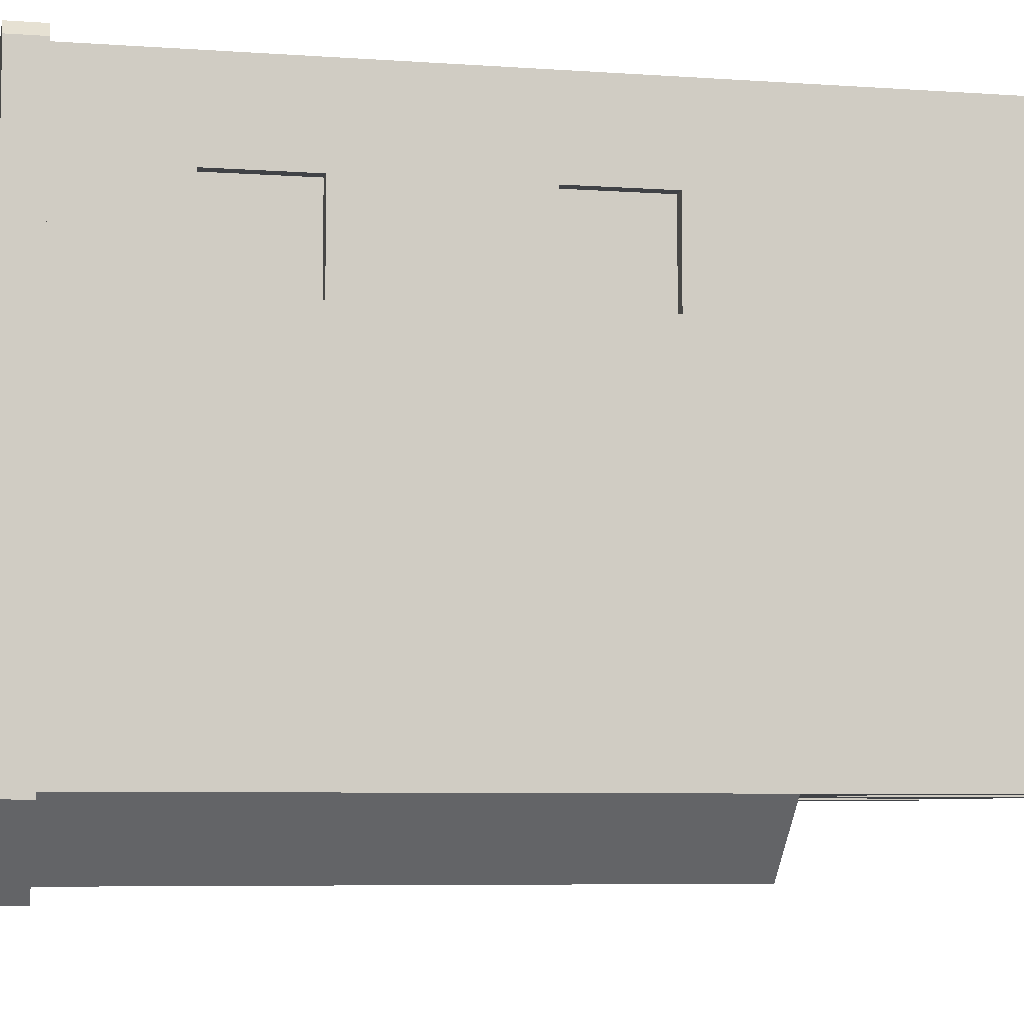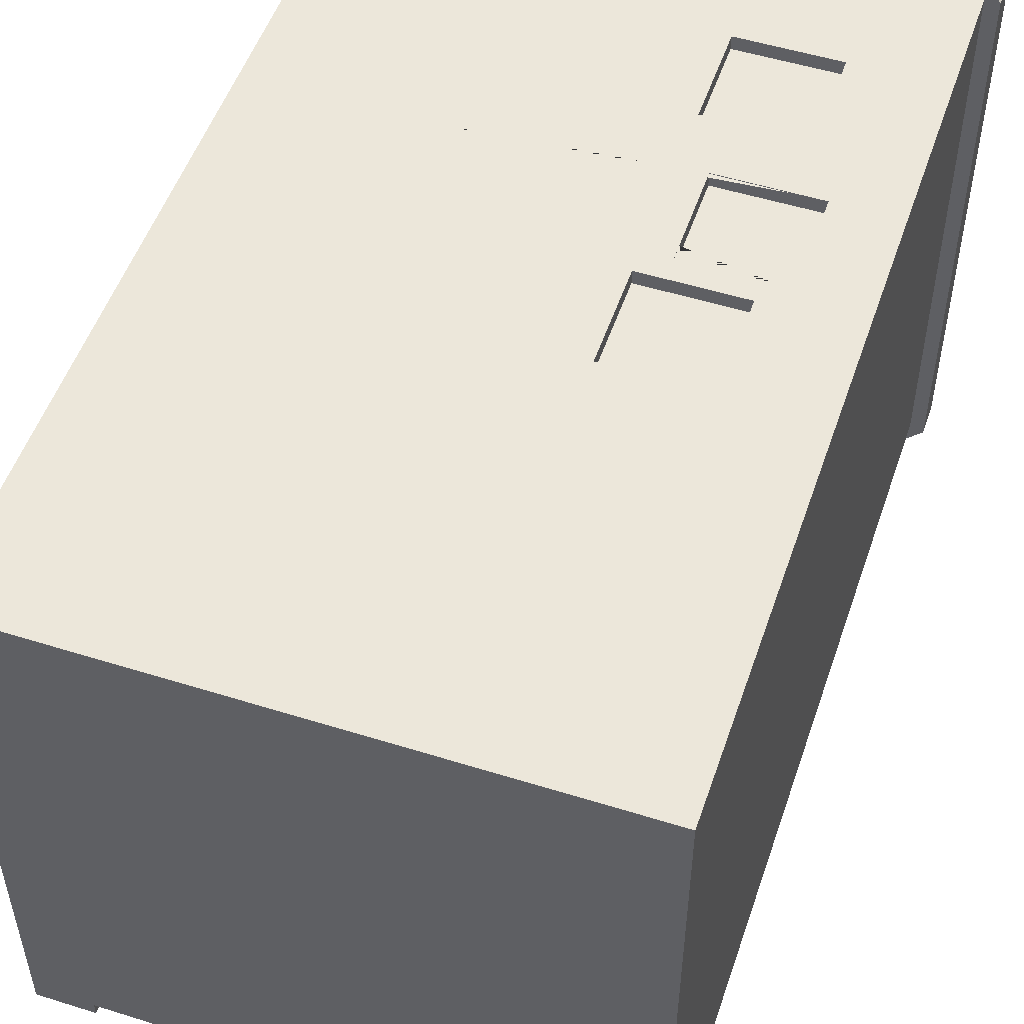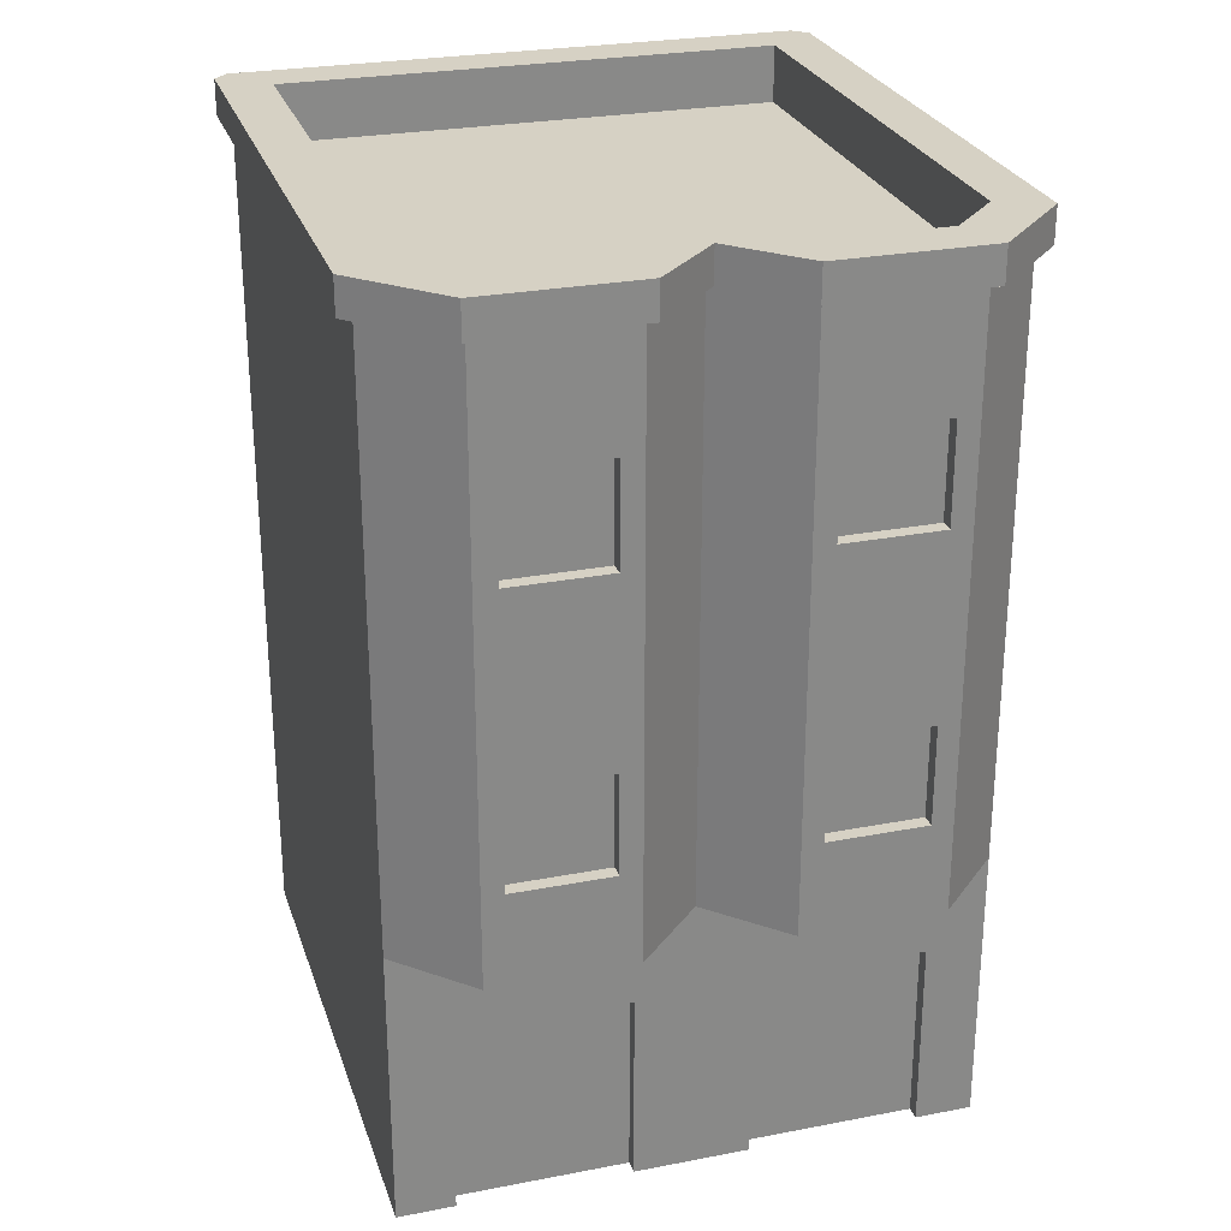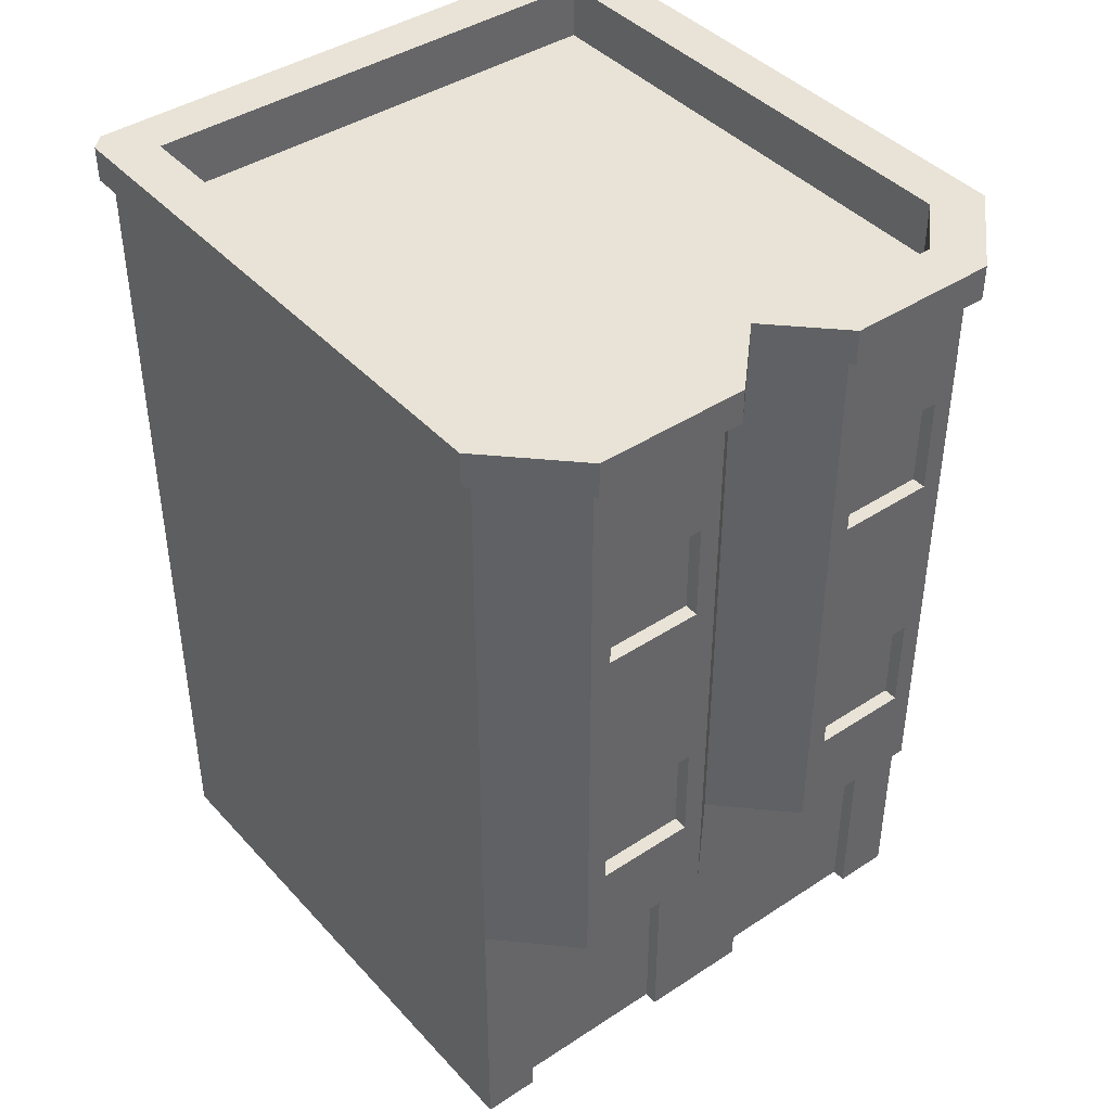
<metadata>
{"format":"obj","ext":"obj","renderer":"f3d","projection":"perspective","resolution":1024,"background":"white","views":[{"elev":-6.4,"azim":-101.8,"up":"+Z"},{"elev":52.0,"azim":18.7,"up":"+Z"},{"elev":26.8,"azim":163.3,"up":"+Y"},{"elev":41.9,"azim":141.7,"up":"+Y"}]}
</metadata>
<code>
o Window_copy
v 0.2887 0.7218 0.381
v 0.1887 0.7218 0.381
v 0.2887 0.8218 0.381
v 0.1887 0.8218 0.381
v 0.3087 0.8418 0.381
v 0.1687 0.8418 0.381
v 0.3087 0.8418 0.401
v 0.1687 0.8418 0.401
v 0.1387 0.6718 0.401
v 0.3087 0.7018 0.401
v 0.3387 0.6718 0.401
v 0.3387 0.8718 0.401
v 0.1687 0.7018 0.401
v 0.1387 0.8718 0.401
v 0.3087 0.7018 0.381
v 0.1687 0.7018 0.381
f 3 2 1
f 2 3 4
f 7 6 5
f 6 7 8
f 11 10 9
f 10 11 12
f 10 12 7
f 7 12 8
f 13 9 10
f 9 13 14
f 14 13 8
f 14 8 12
f 10 5 15
f 5 10 7
f 15 1 16
f 1 15 5
f 1 5 3
f 3 5 4
f 2 16 1
f 16 2 6
f 6 2 4
f 6 4 5
f 8 16 6
f 16 8 13
f 16 10 15
f 10 16 13
o Building_copy
v 0.2887 0.7218 0.381
v 0.1887 0.7218 0.381
v 0.2887 0.8218 0.381
v 0.1887 0.8218 0.381
v 0.3087 0.8418 0.381
v 0.1687 0.8418 0.381
v 0.3087 0.7018 0.381
v 0.1687 0.7018 0.381
v 0.1 0.05 -0.38
v 0.13 0.05 -0.38
v 0.1 0.25 -0.38
v 0.13 0.25 -0.38
v 0.25 0.55 0.38
v 0.15 0.55 0.38
v 0.25 0.65 0.38
v 0.15 0.65 0.38
v 0.15 0.02 -0.38
v 0.25 0.02 -0.38
v 0.15 0.25 -0.38
v 0.25 0.25 -0.38
v -0.3 0.05 -0.38
v -0.1 0.05 -0.38
v -0.3 0.25 -0.38
v -0.1 0.25 -0.38
v 0.27 0.05 -0.38
v 0.3 0.05 -0.38
v 0.27 0.25 -0.38
v 0.3 0.25 -0.38
v -0.25 0.95 -0.48
v -0.15 0.95 -0.48
v -0.25 1.05 -0.48
v -0.15 1.05 -0.48
v 0.15 0.55 -0.48
v 0.25 0.55 -0.48
v 0.15 0.65 -0.48
v 0.25 0.65 -0.48
v 0.15 0.95 -0.48
v 0.25 0.95 -0.48
v 0.15 1.05 -0.48
v 0.25 1.05 -0.48
v 0.25 0.95 0.38
v 0.15 0.95 0.38
v 0.25 1.05 0.38
v 0.15 1.05 0.38
v -0.25 0.55 -0.48
v -0.15 0.55 -0.48
v -0.25 0.65 -0.48
v -0.15 0.65 -0.48
v -0.38 0.95 0.15
v -0.38 1.05 0.15
v -0.38 0.95 0.25
v -0.38 1.05 0.25
v -0.38 0.55 0.15
v -0.38 0.65 0.15
v -0.38 0.55 0.25
v -0.38 0.65 0.25
v 0.3 0.4 -0.5
v 0.4 0.4 -0.4
v 0.3 0.45 -0.5
v 0.4 0.45 -0.4
v 0.27 0.67 -0.48
v 0.27 0.67 -0.5
v 0.13 0.67 -0.48
v 0.13 0.67 -0.5
v 0.32 0.27 -0.38
v 0.32 0.27 -0.4
v 0.08 0.27 -0.38
v 0.08 0.27 -0.4
v 0.27 0.53 0.38
v 0.27 0.53 0.4
v 0.13 0.53 0.38
v 0.13 0.53 0.4
v -0.4 -0 -0.4
v -0.32 -0 -0.4
v -0.4 0.05 -0.4
v -0.35 0.05 -0.4
v -0.32 0.27 -0.4
v -0.35 0.3 -0.4
v -0.08 0.27 -0.4
v -0.05 0.3 -0.4
v -0.05 0.05 -0.4
v -0.08 -0 -0.4
v 0.08 -0 -0.4
v 0.05 0.05 -0.4
v 0.05 0.3 -0.4
v 0.35 0.3 -0.4
v 0.35 0.05 -0.4
v 0.32 -0 -0.4
v 0.4 -0 -0.4
v 0.4 0.05 -0.4
v 0.4 1.23 0.42
v -0.4 1.23 0.42
v 0.4 1.28 0.42
v -0.4 1.28 0.42
v 0.08 -0 -0.38
v 0.1 0.8 -0.5
v 0.3 0.8 -0.5
v 0.1 0.85 -0.5
v 0.3 0.85 -0.5
v 0.27 0.53 -0.48
v 0.13 0.53 -0.48
v 0.32 -0 -0.38
v 0.27 0.67 0.38
v 0.27 0.67 0.4
v 0.3 0.5 -0.5
v 0.13 0.53 -0.5
v 0.1 0.5 -0.5
v 0.1 0.7 -0.5
v 0.27 0.53 -0.5
v 0.3 0.7 -0.5
v 0.4 0 0.4
v -0.4 0 0.4
v 0.4 0.05 0.4
v -0.4 0.05 0.4
v 0 0.4 -0.4
v 0.1 0.4 -0.5
v -0.1 0.4 -0.5
v -0.4 0.4 -0.4
v -0.3 0.4 -0.5
v 0.13 0.67 0.38
v 0.13 0.67 0.4
v 0.09172 1.23 -0.52
v 0.3083 1.23 -0.52
v 0.09172 1.28 -0.52
v 0.3083 1.28 -0.52
v 0.3 0.9 -0.5
v 0.13 0.93 -0.5
v 0.1 0.9 -0.5
v 0.1 1.1 -0.5
v 0.13 1.07 -0.5
v 0.27 1.07 -0.5
v 0.27 0.93 -0.5
v 0.3 1.1 -0.5
v 0.27 1.07 0.38
v 0.13 1.07 0.38
v 0.27 1.07 0.4
v 0.13 1.07 0.4
v -0.38 0.67 0.27
v -0.38 0.67 0.13
v -0.4 0.67 0.27
v -0.4 0.67 0.13
v -0.27 1.07 -0.5
v -0.27 0.93 -0.5
v -0.27 1.07 -0.48
v -0.27 0.93 -0.48
v -0.4 0.45 -0.4
v -0.3 0.45 -0.5
v 0.1 0.45 -0.5
v 0 0.45 -0.4
v 0.4 1.2 -0.4
v 0.4 1.2 -0
v 0.4 1.23 -0.4
v 0.4 1.23 0.4
v 0.4 1.2 0.4
v 0.27 0.93 -0.48
v 0.13 0.93 -0.48
v 0.13 1.07 -0.48
v 0.27 1.07 -0.48
v -0.13 0.53 -0.48
v -0.27 0.53 -0.48
v -0.27 0.67 -0.48
v -0.13 0.67 -0.48
v -0.1 0.5 -0.5
v -0.27 0.53 -0.5
v -0.3 0.5 -0.5
v -0.3 0.7 -0.5
v -0.27 0.67 -0.5
v -0.13 0.67 -0.5
v -0.13 0.53 -0.5
v -0.1 0.7 -0.5
v -0.38 0.53 0.13
v -0.4 0.53 0.13
v 0.42 1.28 0.4
v 0.35 1.28 -0.3793
v 0.42 1.28 -0.4083
v 0.2793 1.28 -0.45
v 0.1207 1.28 -0.45
v 0.02071 1.28 -0.35
v 0 1.28 -0.4283
v -0.02071 1.28 -0.35
v -0.09172 1.28 -0.52
v -0.1207 1.28 -0.45
v -0.3083 1.28 -0.52
v -0.2793 1.28 -0.45
v -0.35 1.28 -0.3793
v -0.42 1.28 -0.4083
v -0.35 1.28 0.35
v -0.42 1.28 0.4
v 0.35 1.28 0.35
v -0.08 -0 -0.38
v -0.32 -0 -0.38
v -0.08 0.27 -0.38
v -0.32 0.27 -0.38
v -0.13 0.93 -0.5
v -0.13 1.07 -0.5
v -0.13 0.93 -0.48
v -0.13 1.07 -0.48
v -0.4 0.7 0.1
v -0.4 0.5 0.1
v -0.4 0.5 0.3
v -0.4 0.53 0.27
v -0.4 0.7 0.3
v 0.4 0.45 0.4
v 0.4 0.4 0.4
v 0 0.8 -0.4
v 0 0.85 -0.4
v -0.35 1.2 0.35
v 0.35 1.2 0.35
v -0.1 0.45 -0.5
v -0.1 0.9 -0.5
v -0.3 0.9 -0.5
v -0.3 1.1 -0.5
v -0.1 1.1 -0.5
v -0.38 0.53 0.27
v 0.1 0.5 0.4
v 0.3 0.5 0.4
v 0.3 0.7 0.4
v 0.1 0.7 0.4
v 0.2793 1.2 -0.45
v 0.1207 1.2 -0.45
v 0.4 0.85 -0.4
v 0.4 0.8 -0.4
v 0.4 0.85 0.4
v 0.4 0.8 0.4
v -0.4 1.2 -0.4
v -0.4 1.23 -0.4
v -0.4 1.2 -0
v -0.4 1.23 0.4
v -0.4 1.2 0.4
v 0.42 1.23 0.4
v -0.35 1.2 -0.3793
v -0.35 1.2 -0
v -0.3 1.2 -0.5
v -0.3 1.23 -0.5
v 0.1 1.2 -0.5
v 0.3 1.2 -0.5
v 0.1 1.23 -0.5
v 0.3 1.23 -0.5
v -0.4 0.93 0.27
v -0.38 0.93 0.27
v -0.4 1.07 0.27
v -0.38 1.07 0.27
v -0.42 1.23 0.4
v 0.42 1.23 -0.4083
v 0.1 0.9 0.4
v 0.27 0.93 0.4
v 0.3 0.9 0.4
v 0.3 1.1 0.4
v 0.13 0.93 0.4
v 0.1 1.1 0.4
v 0 1.23 -0.4
v 0 1.23 -0.4283
v -0.1 1.23 -0.5
v -0.09172 1.23 -0.52
v -0.3083 1.23 -0.52
v -0.42 1.23 -0.4083
v -0.38 1.07 0.13
v -0.4 1.07 0.13
v -0.1207 1.2 -0.45
v -0.2793 1.2 -0.45
v 0.35 1.2 -0.3793
v 0.35 1.2 -0
v -0.38 0.93 0.13
v -0.4 0.93 0.13
v -0.3 0.8 -0.5
v -0.3 0.85 -0.5
v -0.4 0.8 -0.4
v -0.4 0.85 -0.4
v 0.27 0.93 0.38
v 0.02071 1.2 -0.35
v -0.1 0.85 -0.5
v -0.1 0.8 -0.5
v 0.13 0.93 0.38
v -0.1 1.2 -0.5
v 0 1.2 -0.4
v -0.02071 1.2 -0.35
v -0.4 0.8 0.4
v -0.4 0.85 0.4
v -0.4 1.1 0.1
v -0.4 0.9 0.1
v -0.4 0.9 0.3
v -0.4 1.1 0.3
v -0.4 0.45 0.4
v -0.4 0.4 0.4
v 0.3018 0.8418 0.4
v 0.2687 0.8418 0.4
v 0.1687 0.8418 0.4
v 0.3087 0.8418 0.4
v 0.3087 0.8 0.4
v 0.3087 0.7087 0.4
v 0.3087 0.7696 0.4
v 0.1687 0.8348 0.4
v 0.1687 0.8355 0.4
v 0.3087 0.7018 0.4
v 0.1687 0.8 0.4
v 0.1687 0.7018 0.4
v 0.1687 0.7229 0.4
v 0.3018 0.7018 0.4
f 19 17 18
f 18 20 19
f 27 26 25
f 26 27 28
f 31 30 29
f 30 31 32
f 35 34 33
f 34 35 36
f 39 38 37
f 38 39 40
f 43 42 41
f 42 43 44
f 47 46 45
f 46 47 48
f 51 50 49
f 50 51 52
f 55 54 53
f 54 55 56
f 59 58 57
f 58 59 60
f 63 62 61
f 62 63 64
f 67 66 65
f 66 67 68
f 71 70 69
f 70 71 72
f 22 303 302 301
f 21 304 305 307 306
f 23 24 17
f 17 21 23
f 17 19 21
f 19 20 21
f 18 17 24
f 24 22 18
f 22 20 18
f 22 21 20
f 24 312 313 311 308
f 24 23 310 314
f 75 74 73
f 74 75 76
f 79 78 77
f 78 79 80
f 83 82 81
f 82 83 84
f 87 86 85
f 86 87 88
f 91 90 89
f 90 91 92
f 90 92 93
f 93 92 94
f 93 94 95
f 96 95 94
f 97 95 96
f 97 98 95
f 98 97 99
f 99 97 100
f 100 84 99
f 84 100 101
f 84 101 82
f 102 82 101
f 103 82 102
f 103 104 82
f 104 103 105
f 105 103 106
f 109 108 107
f 108 109 110
f 83 99 84
f 99 83 111
f 114 113 112
f 113 114 115
f 117 49 116
f 49 117 79
f 49 79 51
f 51 79 52
f 50 116 49
f 116 50 77
f 77 50 52
f 77 52 79
f 118 82 104
f 82 118 81
f 86 119 85
f 119 86 120
f 123 122 121
f 122 123 124
f 122 124 80
f 80 124 78
f 125 121 122
f 121 125 126
f 126 125 78
f 126 78 124
f 129 128 127
f 128 129 130
f 131 73 74
f 73 131 132
f 134 133 131
f 133 134 135
f 116 78 125
f 78 116 77
f 137 87 136
f 87 137 88
f 140 139 138
f 139 140 141
f 144 143 142
f 143 144 145
f 143 145 146
f 146 145 147
f 148 142 143
f 142 148 149
f 149 148 147
f 149 147 145
f 152 151 150
f 151 152 153
f 156 155 154
f 155 156 157
f 160 159 158
f 159 160 161
f 162 135 134
f 135 162 163
f 131 164 132
f 164 131 165
f 168 167 166
f 167 168 169
f 167 169 170
f 172 53 171
f 53 172 173
f 53 173 55
f 55 173 56
f 54 171 53
f 171 54 174
f 174 54 56
f 174 56 173
f 176 61 175
f 61 176 177
f 61 177 63
f 63 177 64
f 62 175 61
f 175 62 178
f 178 62 64
f 178 64 177
f 181 180 179
f 180 181 182
f 180 182 183
f 183 182 184
f 185 179 180
f 179 185 186
f 186 185 184
f 186 184 182
f 155 188 187
f 188 155 157
f 120 136 119
f 136 120 137
f 191 190 189
f 190 191 141
f 189 190 109
f 190 141 192
f 192 141 140
f 192 140 193
f 193 140 194
f 194 140 195
f 194 195 196
f 196 195 197
f 196 197 198
f 198 197 199
f 198 199 200
f 200 199 201
f 201 199 202
f 201 202 203
f 203 202 110
f 110 202 204
f 109 205 110
f 110 205 203
f 205 109 190
f 173 147 174
f 147 173 146
f 127 104 105
f 104 127 118
f 128 118 127
f 118 128 111
f 111 128 99
f 99 128 206
f 206 128 207
f 207 128 90
f 90 128 89
f 98 99 206
f 206 95 98
f 95 206 208
f 209 95 208
f 95 209 93
f 212 211 210
f 211 212 213
f 159 212 210
f 212 159 161
f 215 188 214
f 188 215 216
f 188 216 217
f 217 216 156
f 157 214 188
f 214 157 218
f 218 157 156
f 218 156 216
f 219 74 76
f 74 219 220
f 221 114 112
f 114 221 222
f 203 224 223
f 224 203 205
f 163 133 135
f 133 163 225
f 227 159 226
f 159 227 228
f 159 228 158
f 158 228 211
f 210 226 159
f 226 210 229
f 229 210 211
f 229 211 228
f 156 230 217
f 230 156 154
f 175 184 185
f 184 175 178
f 164 73 132
f 73 164 75
f 232 86 231
f 86 232 233
f 86 233 120
f 120 233 137
f 88 231 86
f 231 88 234
f 234 88 137
f 234 137 233
f 192 236 235
f 236 192 193
f 171 147 148
f 147 171 174
f 209 90 93
f 90 209 207
f 239 238 237
f 238 239 240
f 161 45 212
f 45 161 160
f 45 160 47
f 47 160 48
f 46 212 45
f 212 46 213
f 213 46 48
f 213 48 160
f 143 171 148
f 171 143 172
f 128 91 89
f 91 128 130
f 122 116 125
f 116 122 117
f 160 211 213
f 211 160 158
f 79 122 80
f 122 79 117
f 85 29 87
f 29 85 119
f 29 119 31
f 31 119 32
f 30 87 29
f 87 30 136
f 136 30 32
f 136 32 119
f 237 113 115
f 113 237 238
f 129 105 106
f 105 129 127
f 243 242 241
f 242 243 244
f 244 243 245
f 189 107 246
f 107 189 109
f 177 180 183
f 180 177 176
f 203 247 201
f 247 203 248
f 248 203 223
f 241 250 249
f 250 241 242
f 253 252 251
f 252 253 254
f 257 256 255
f 256 257 258
f 108 204 259
f 204 108 110
f 189 260 191
f 260 189 246
f 263 262 261
f 262 263 264
f 262 264 152
f 152 264 153
f 265 261 262
f 261 265 266
f 266 265 153
f 266 153 264
f 246 169 168
f 169 246 107
f 169 107 244
f 244 107 108
f 168 260 246
f 260 168 139
f 139 168 254
f 139 254 138
f 138 254 253
f 138 253 267
f 138 267 268
f 268 267 269
f 268 269 270
f 270 269 271
f 271 269 250
f 271 250 242
f 271 242 272
f 272 242 244
f 272 244 108
f 272 108 259
f 257 273 258
f 273 257 274
f 198 276 275
f 276 198 200
f 278 190 277
f 190 278 205
f 205 278 224
f 279 255 256
f 255 279 280
f 283 282 281
f 282 283 284
f 199 270 271
f 270 199 197
f 262 150 285
f 150 262 152
f 193 286 236
f 286 193 194
f 225 131 133
f 131 225 165
f 195 270 197
f 270 195 268
f 177 184 178
f 184 177 183
f 222 288 287
f 288 222 221
f 187 217 230
f 217 187 188
f 173 143 146
f 143 173 172
f 268 140 138
f 140 268 195
f 279 65 273
f 65 279 256
f 65 256 67
f 67 256 68
f 66 273 65
f 273 66 258
f 258 66 68
f 258 68 256
f 180 175 185
f 175 180 176
f 285 57 289
f 57 285 150
f 57 150 59
f 59 150 60
f 58 289 57
f 289 58 151
f 151 58 60
f 151 60 150
f 269 291 290
f 291 269 267
f 196 275 292
f 275 196 198
f 201 276 200
f 276 201 247
f 272 199 271
f 199 272 202
f 291 253 251
f 253 291 267
f 259 202 272
f 202 259 204
f 293 284 283
f 284 293 294
f 296 280 295
f 280 296 297
f 280 297 255
f 255 297 257
f 274 295 280
f 295 274 298
f 298 274 257
f 298 257 297
f 191 139 141
f 139 191 260
f 187 69 155
f 69 187 230
f 69 230 71
f 71 230 72
f 70 155 69
f 155 70 154
f 154 70 72
f 154 72 230
f 169 245 170
f 245 169 244
f 239 302 301 304 305 240
f 293 309 303 302 239 294
f 250 290 249
f 290 250 269
f 153 289 151
f 289 153 265
f 134 299 162
f 299 134 300
f 194 292 286
f 292 194 196
f 289 262 285
f 262 289 265
f 282 288 281
f 288 282 287
f 273 280 279
f 280 273 274
f 277 192 235
f 192 277 190
f 219 300 220
f 300 219 299
f 254 166 252
f 166 254 168
f 304 21 22 301
f 312 24 314
f 311 308 309 293
f 303 22 24 308 309
f 310 23 21 306
f 123 75 164
f 75 123 121
f 291 114 222
f 114 291 144
f 144 291 145
f 145 291 251
f 284 296 241
f 296 284 294
f 241 296 243
f 296 294 297
f 297 294 298
f 243 295 245
f 295 243 296
f 245 295 298
f 245 298 294
f 281 186 182
f 186 281 288
f 249 229 228
f 229 249 290
f 221 186 288
f 186 221 179
f 179 221 225
f 225 221 165
f 112 126 124
f 126 112 113
f 291 229 290
f 229 291 226
f 226 291 287
f 287 291 222
f 166 149 252
f 149 166 142
f 142 166 115
f 115 166 237
f 240 76 238
f 76 240 219
f 162 215 283
f 215 162 299
f 215 299 216
f 216 299 218
f 283 214 293
f 214 283 215
f 293 214 218
f 293 218 299
f 221 164 165
f 164 221 123
f 123 221 124
f 124 221 112
f 167 237 166
f 237 167 239
f 239 167 170
f 239 263 294
f 263 239 170
f 263 170 264
f 264 170 266
f 294 261 245
f 261 294 263
f 245 261 266
f 245 266 170
f 144 115 114
f 115 144 142
f 238 126 113
f 126 238 121
f 121 238 75
f 75 238 76
f 283 163 162
f 163 283 181
f 181 283 182
f 182 283 281
f 219 232 299
f 232 219 240
f 232 240 306 310 314 233
f 233 314 312 313 234
f 299 231 293
f 231 299 232
f 293 231 234
f 293 234 313 311
f 181 225 163
f 225 181 179
f 251 149 145
f 149 251 252
f 241 282 284
f 282 241 227
f 227 241 228
f 228 241 249
f 227 287 282
f 287 227 226
f 305 307 240
f 307 306 240
f 207 37 206
f 37 207 209
f 37 209 39
f 39 209 40
f 38 206 37
f 206 38 208
f 208 38 40
f 208 40 209
f 220 106 74
f 106 220 129
f 33 26 35
f 26 33 25
f 35 26 28
f 35 28 36
f 36 28 43
f 43 28 44
f 33 111 25
f 111 33 118
f 25 111 83
f 25 83 27
f 27 83 28
f 34 118 33
f 42 118 34
f 118 42 81
f 81 42 44
f 81 44 28
f 81 28 83
f 42 34 41
f 36 41 34
f 41 36 43
f 134 92 91
f 92 134 94
f 94 134 96
f 96 134 101
f 101 134 102
f 74 102 134
f 74 103 102
f 103 74 106
f 74 134 131
f 101 97 96
f 97 101 100
f 130 134 91
f 134 130 300
f 220 130 129
f 130 220 300
f 235 278 277
f 278 235 224
f 224 235 223
f 223 235 236
f 223 236 286
f 223 286 292
f 223 292 275
f 223 275 276
f 223 276 248
f 248 276 247

</code>
